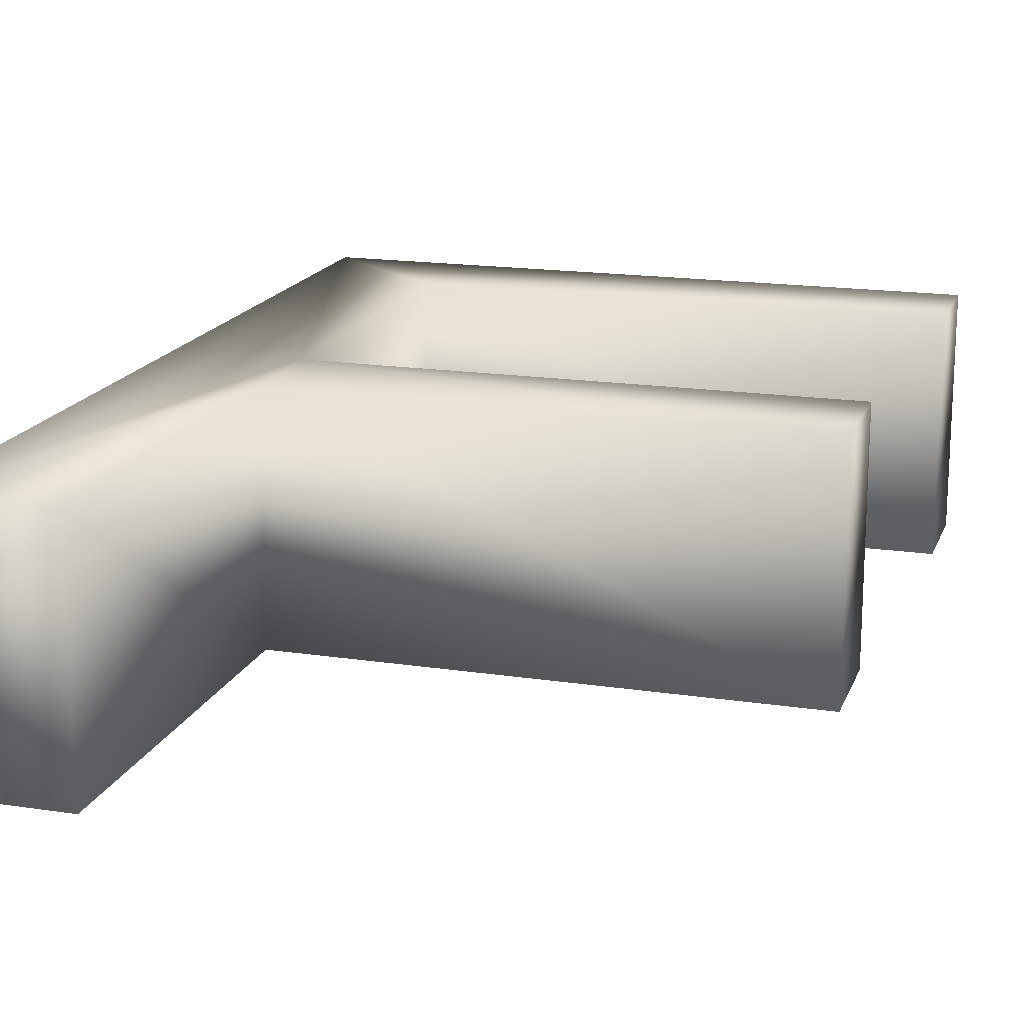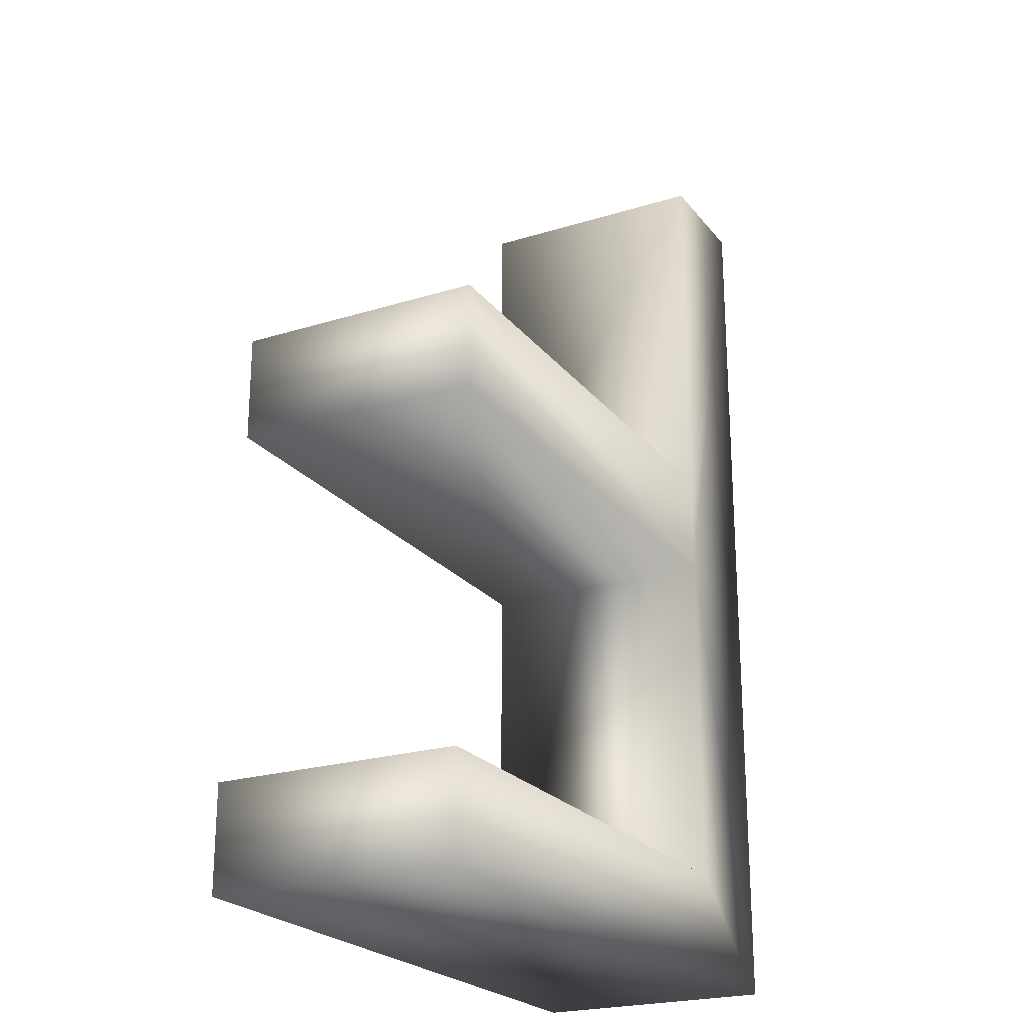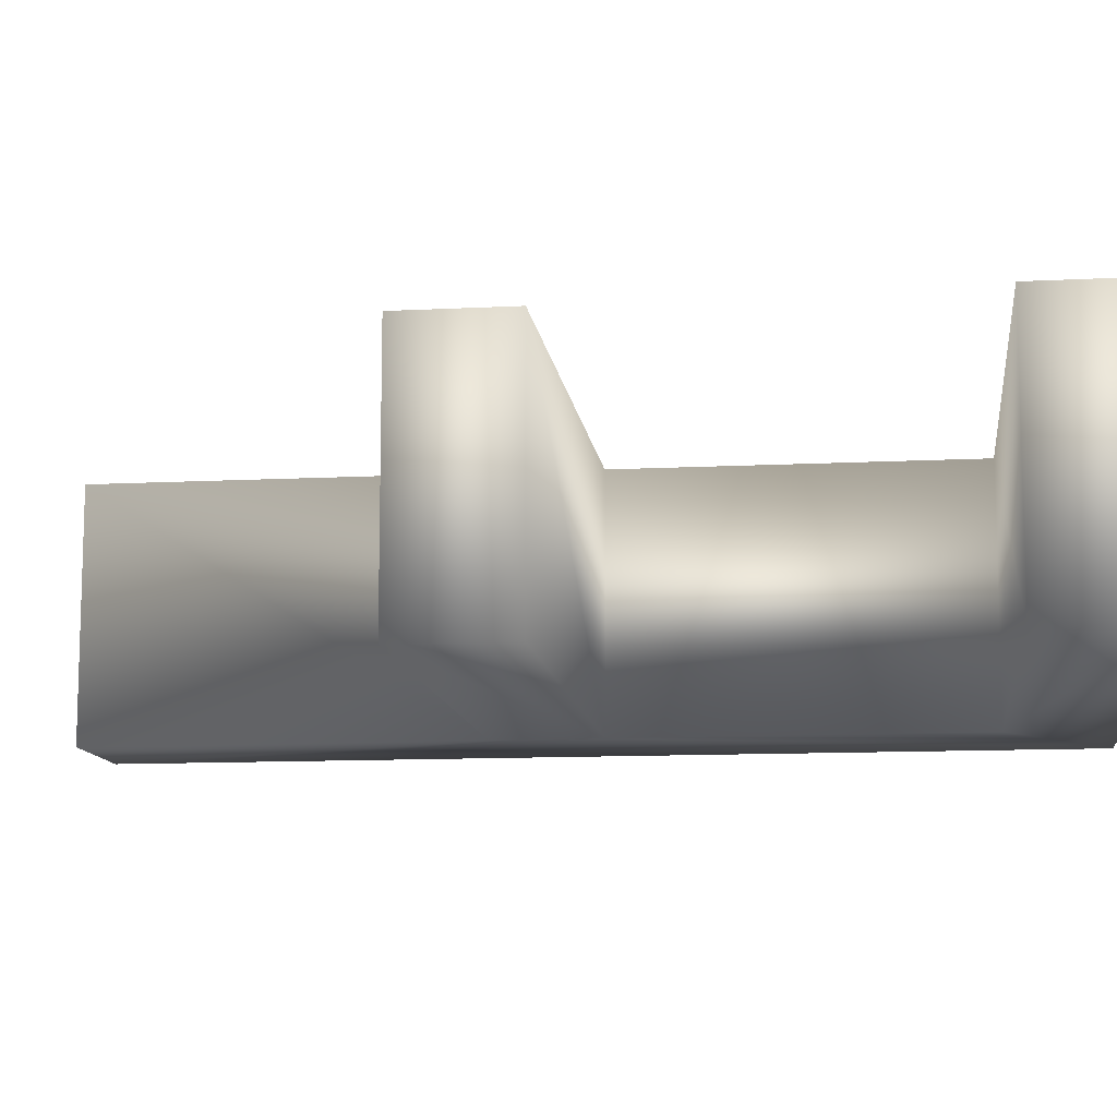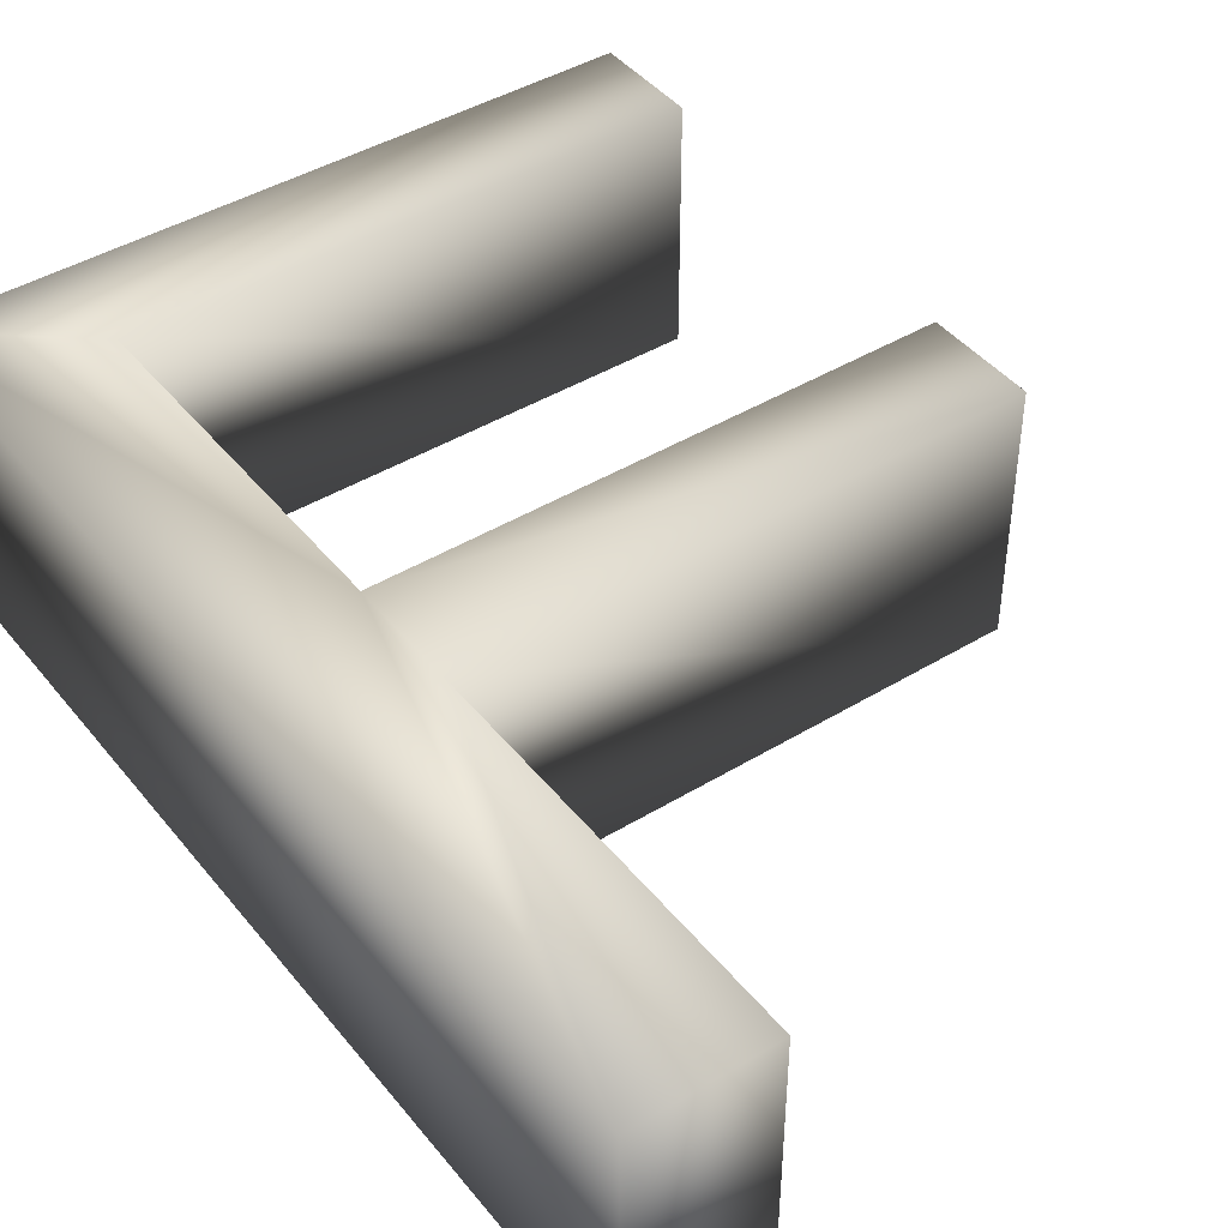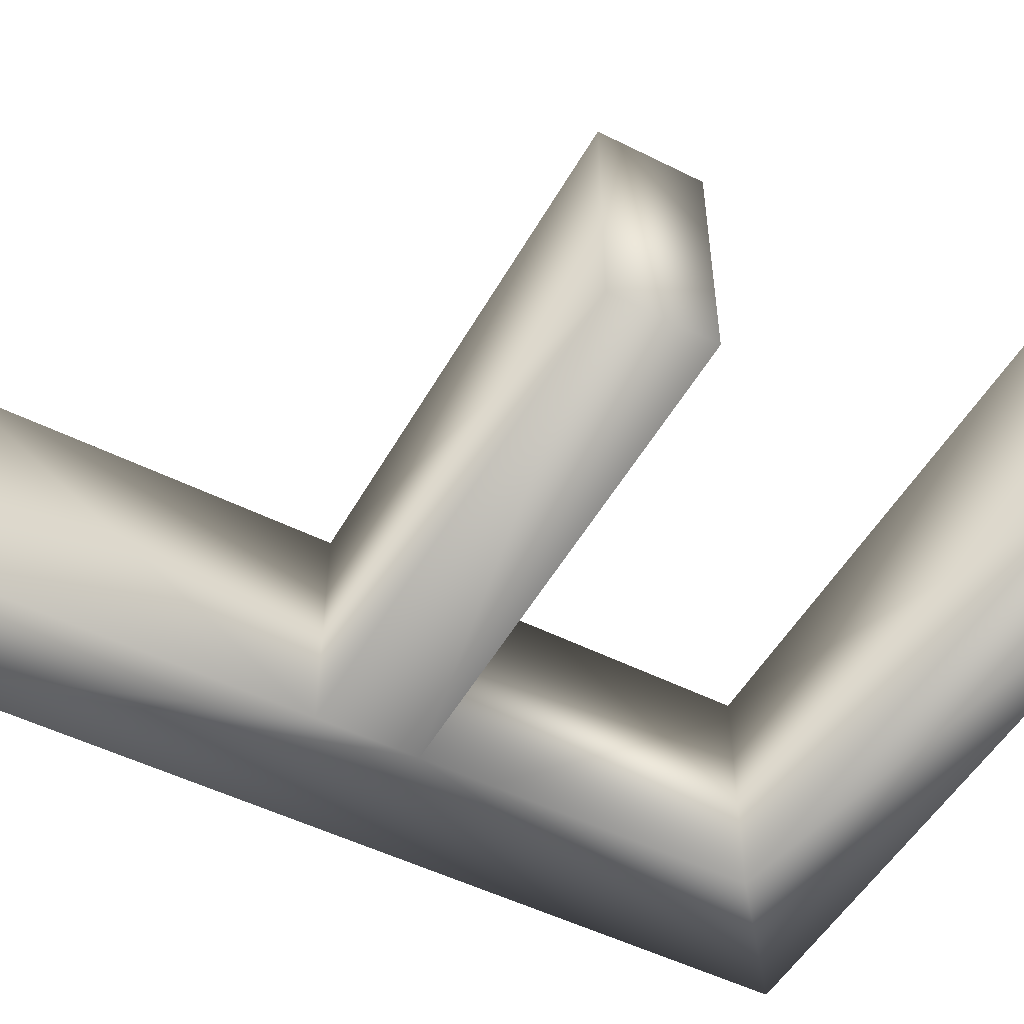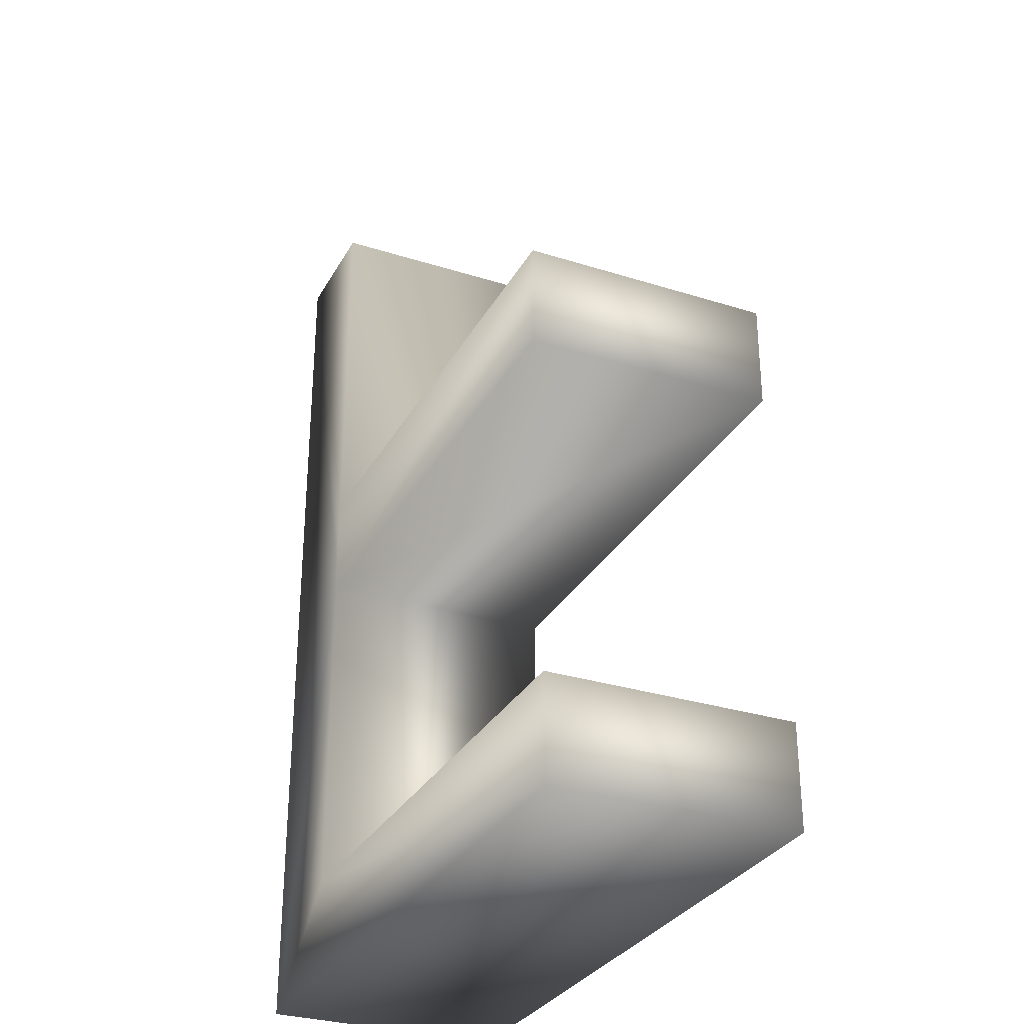
<metadata>
{"format":"obj","ext":"obj","renderer":"f3d","projection":"perspective","resolution":1024,"background":"white","views":[{"elev":17.2,"azim":16.9,"up":"+Y"},{"elev":-23.0,"azim":117.9,"up":"+Z"},{"elev":-11.3,"azim":97.2,"up":"+Y"},{"elev":43.3,"azim":-35.7,"up":"+Y"},{"elev":-51.0,"azim":61.4,"up":"+Y"},{"elev":-30.7,"azim":65.5,"up":"+Z"}]}
</metadata>
<code>
o F
g F_Mesh
v 0.2055 -0.075 0.09008
v -0.1143 -0.075 0.02581
v 0.2055 -0.075 0.02581
v -0.1143 -0.075 0.09008
v -0.192 -0.075 0.3224
v -0.192 -0.075 -0.2509
v -0.1143 -0.075 -0.1874
v 0.2152 -0.075 -0.1874
v 0.2152 -0.075 -0.2509
v -0.1143 -0.075 0.3224
v 0.2055 0.075 0.02581
v -0.1143 0.075 0.02581
v 0.2055 0.075 0.09008
v -0.1143 0.075 0.09008
v -0.192 0.075 0.3224
v -0.192 0.075 -0.2509
v -0.1143 0.075 -0.1874
v 0.2152 0.075 -0.2509
v 0.2152 0.075 -0.1874
v -0.1143 0.075 0.3224
f 1 2 3
f 1 4 2
f 2 4 5
f 2 5 6
f 7 2 6
f 8 7 9
f 9 7 6
f 4 10 5
f 11 12 13
f 12 14 13
f 15 14 12
f 16 15 12
f 16 12 17
f 18 17 19
f 16 17 18
f 15 20 14
f 1 14 4
f 1 13 14
f 3 13 1
f 3 11 13
f 2 11 3
f 2 12 11
f 7 12 2
f 7 17 12
f 8 17 7
f 8 19 17
f 9 19 8
f 9 18 19
f 6 18 9
f 6 16 18
f 5 16 6
f 5 15 16
f 10 15 5
f 10 20 15
f 4 20 10
f 4 14 20

</code>
